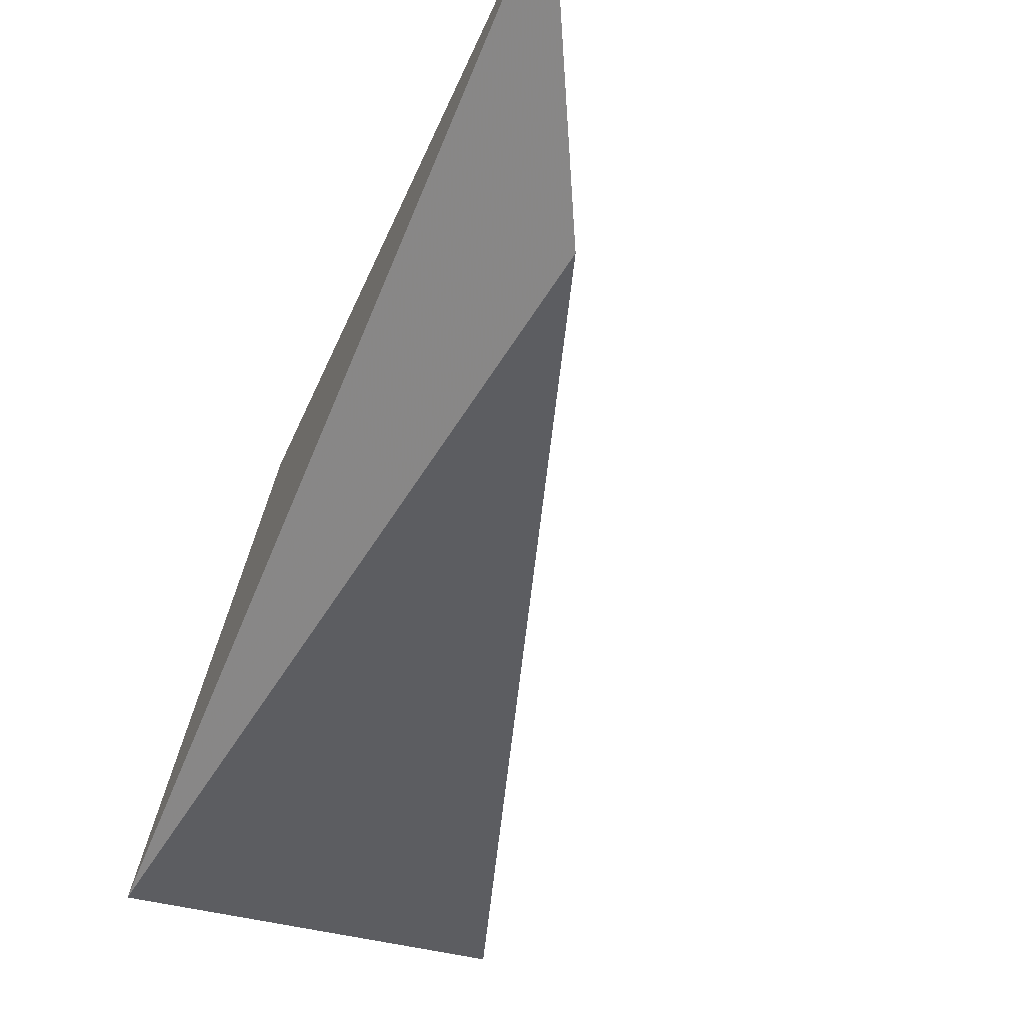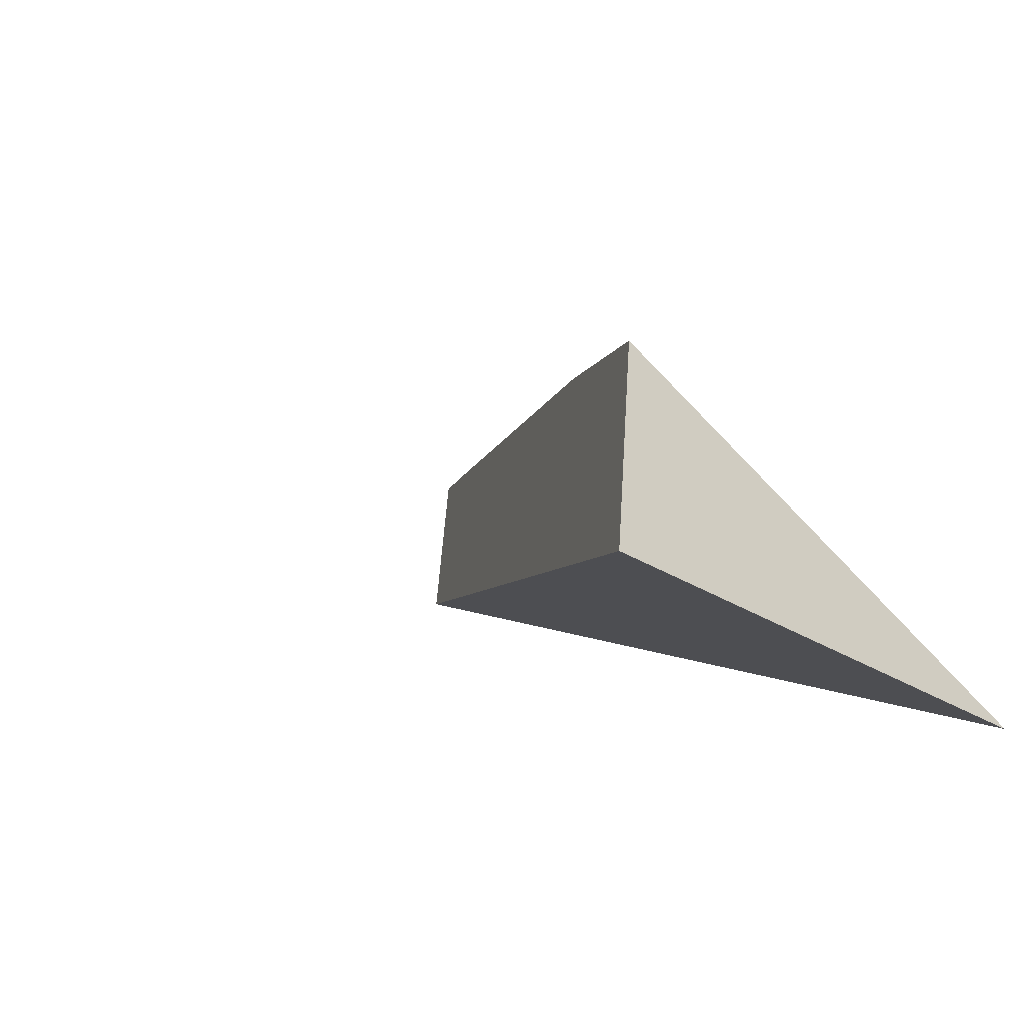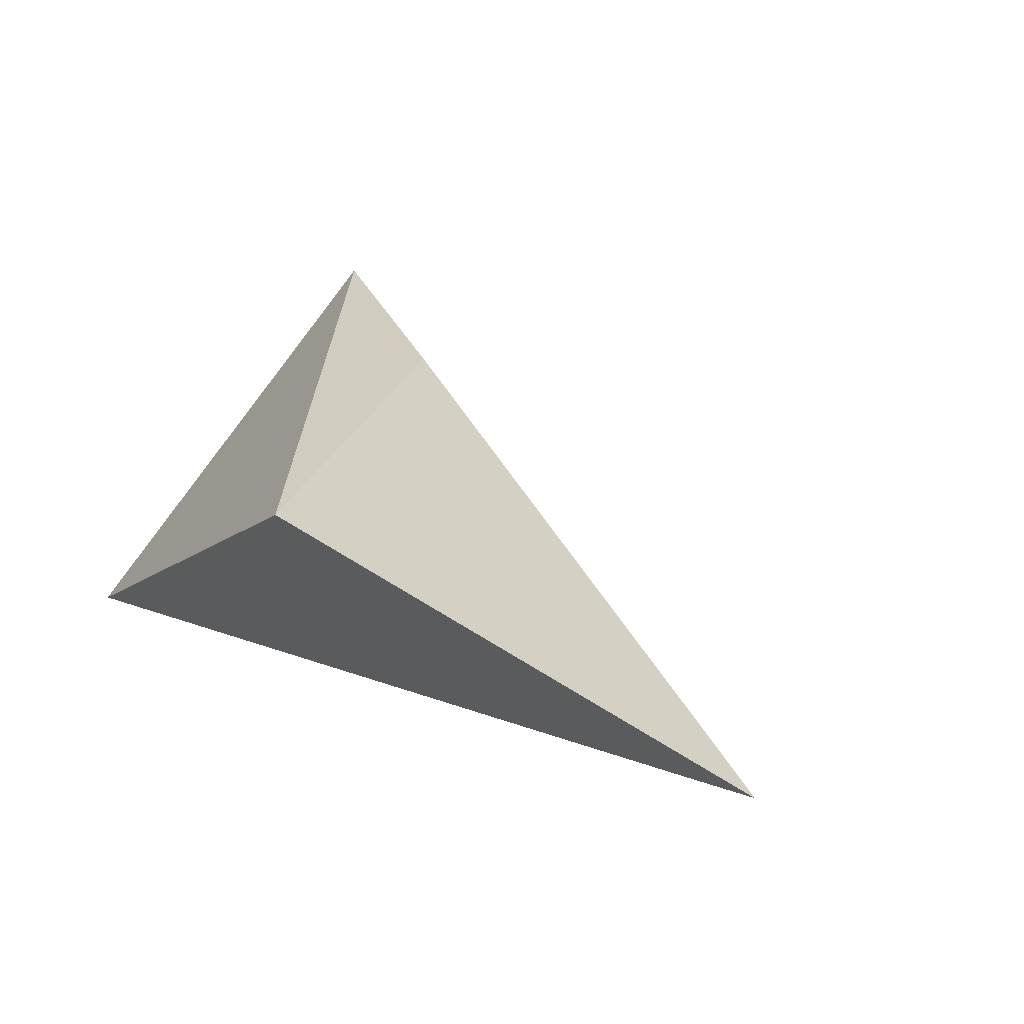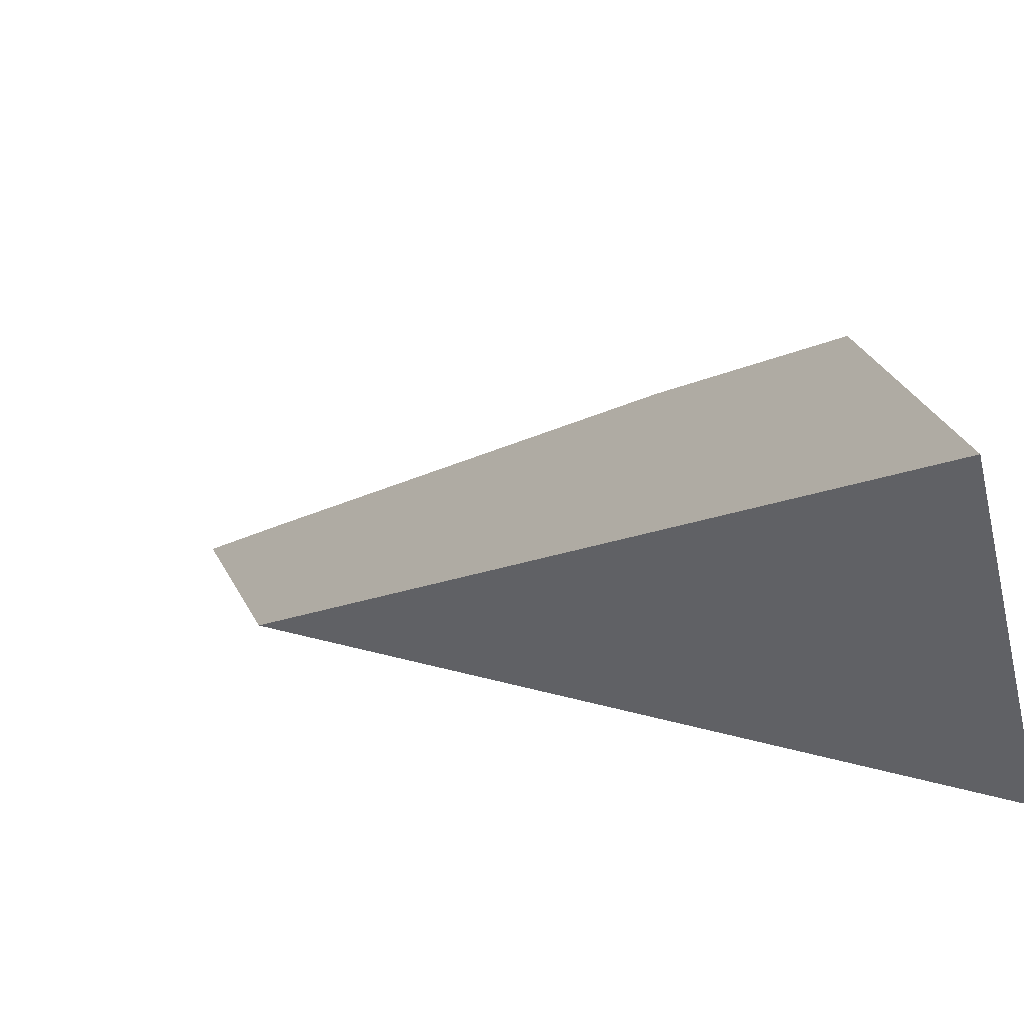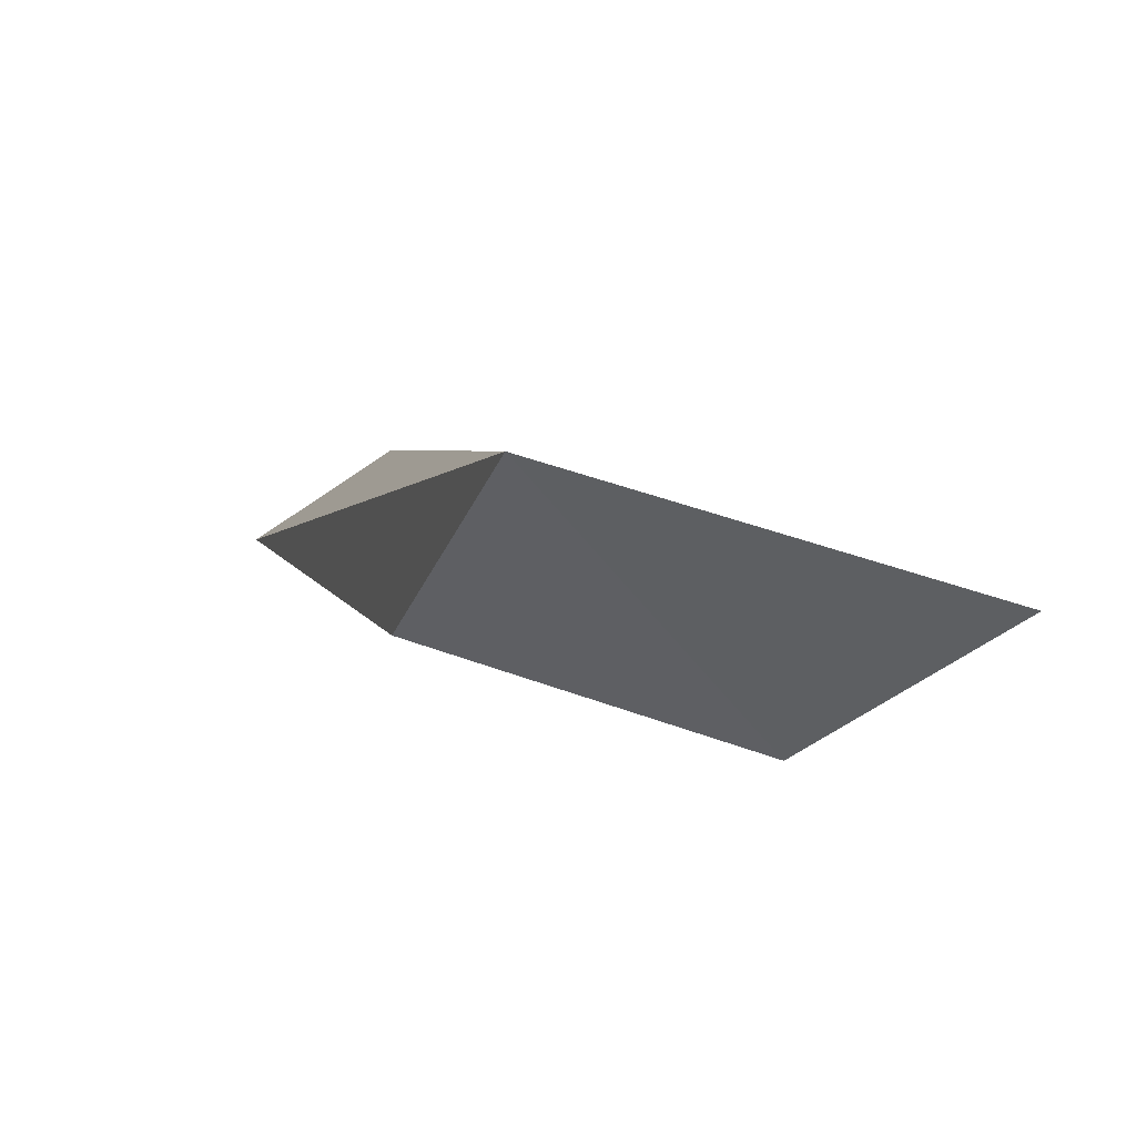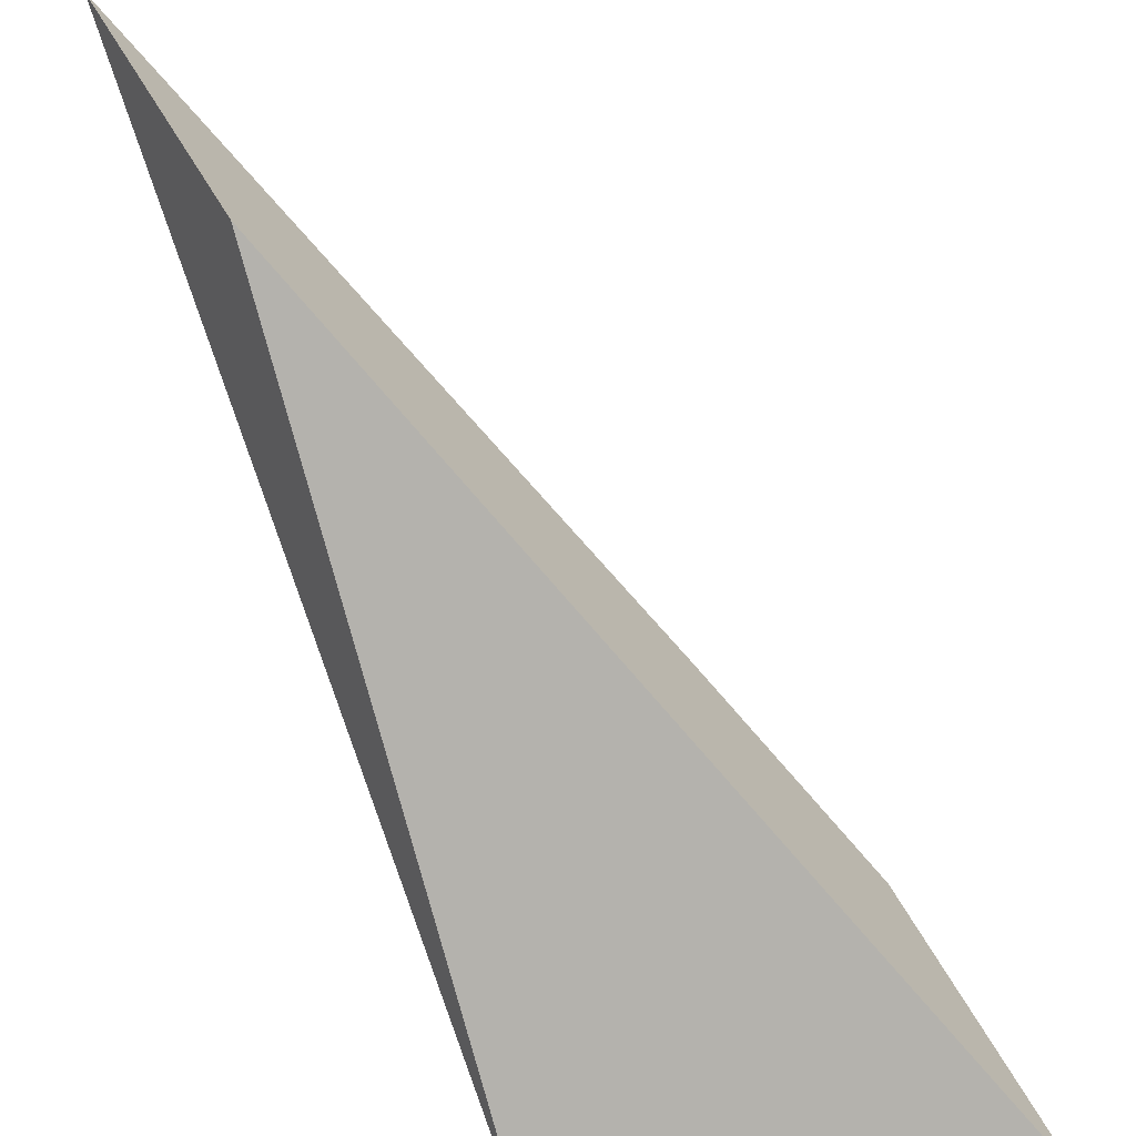
<metadata>
{"format":"obj","ext":"obj","renderer":"f3d","projection":"perspective","resolution":1024,"background":"white","views":[{"elev":-15.5,"azim":144.3,"up":"+Z"},{"elev":-30.8,"azim":-40.2,"up":"+Z"},{"elev":53.2,"azim":129.2,"up":"+Z"},{"elev":-43.9,"azim":-70.8,"up":"+Z"},{"elev":-58.7,"azim":160.9,"up":"+Y"},{"elev":-52.9,"azim":-162.8,"up":"+Z"}]}
</metadata>
<code>
v -0.06915 -0.1938 -0.03207
v -0.06915 -0.1824 -0.0255
v -0.0684 -0.1535 -0.008746
v -0.06244 -0.147 0.004294
v -0.08784 -0.1909 -0.01868
v -0.09374 -0.1963 -0.03353
v -0.06915 -0.1791 -0.0119
v -0.08161 -0.1803 -0.01259
v -0.0656 -0.1525 0.001554
f 1 2 3
f 1 3 4
f 6 2 1
f 6 1 5
f 6 3 2
f 7 5 1
f 7 1 4
f 8 5 7
f 9 8 7
f 9 7 4
f 9 5 8
f 9 4 3
f 9 6 5
f 9 3 6

</code>
